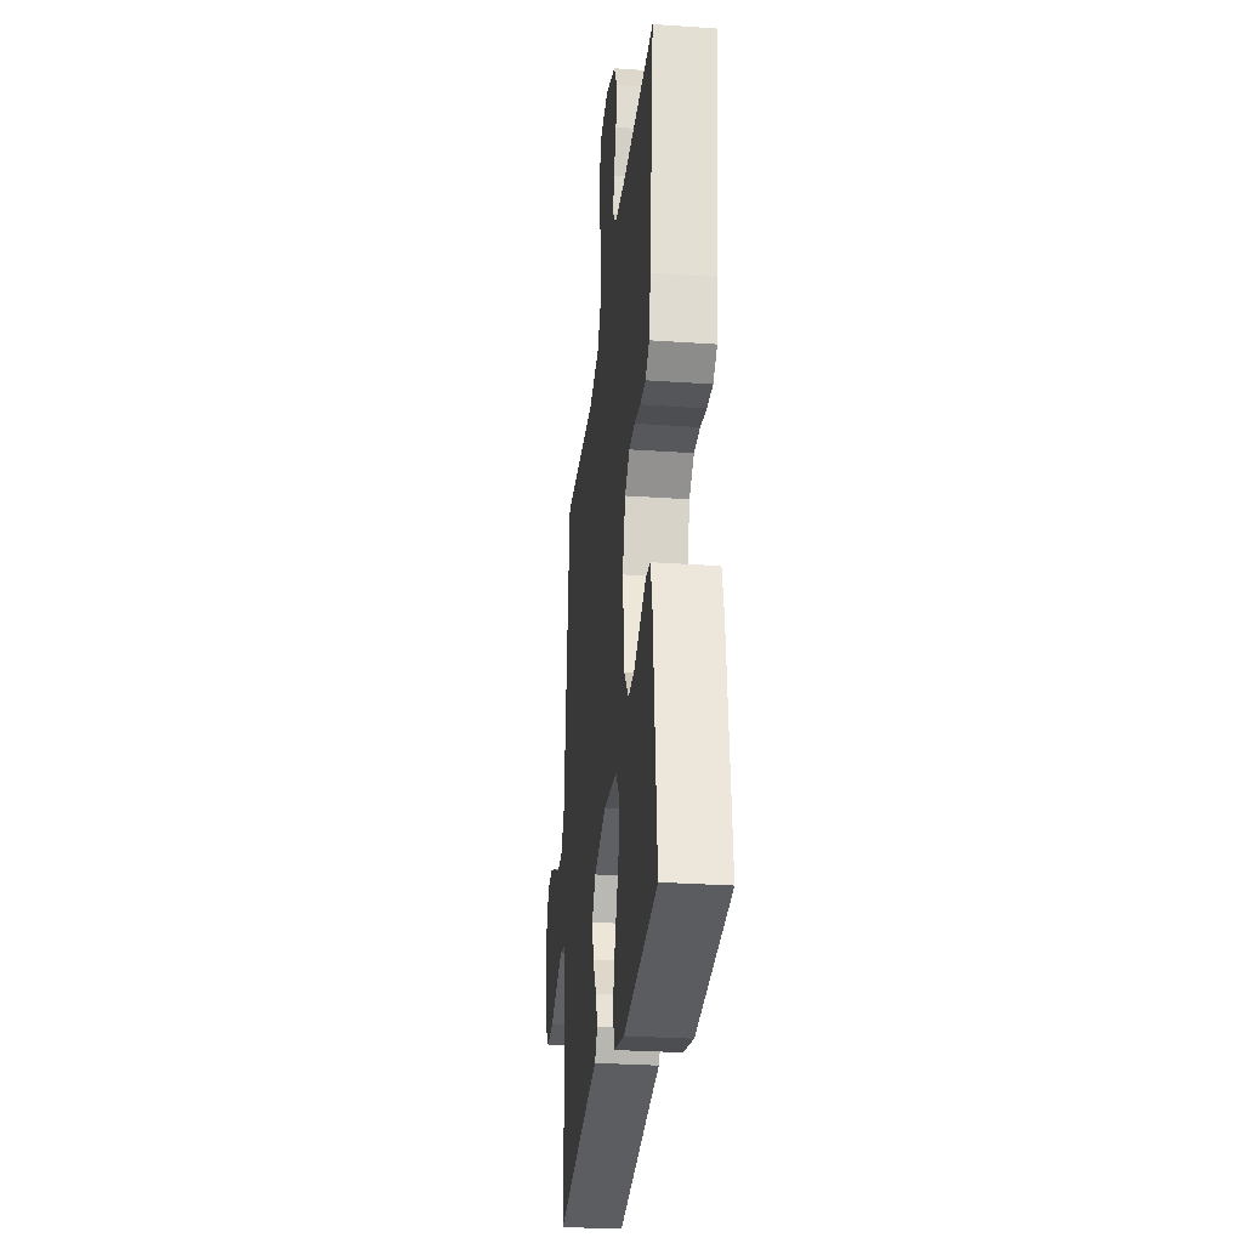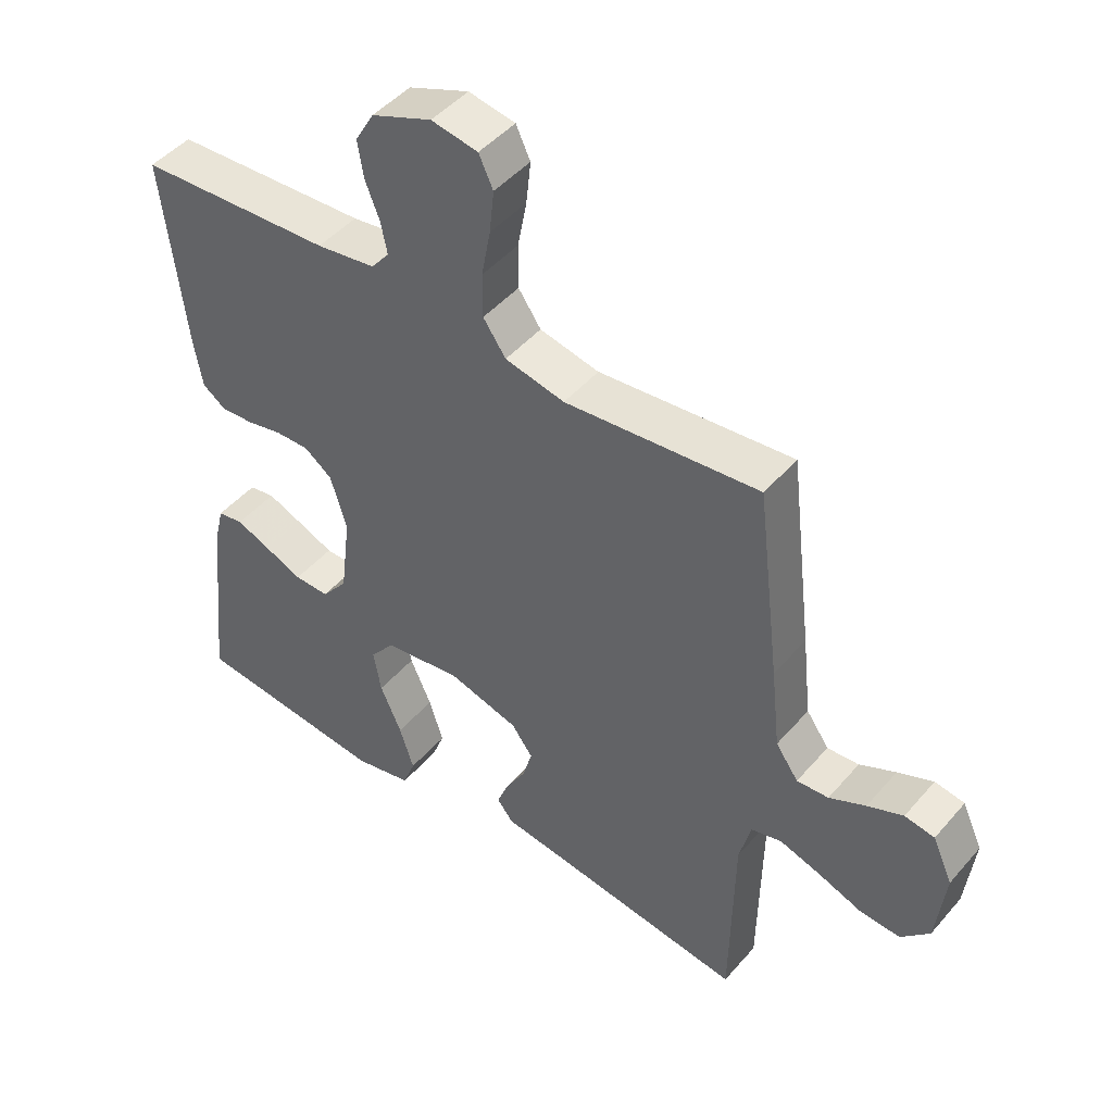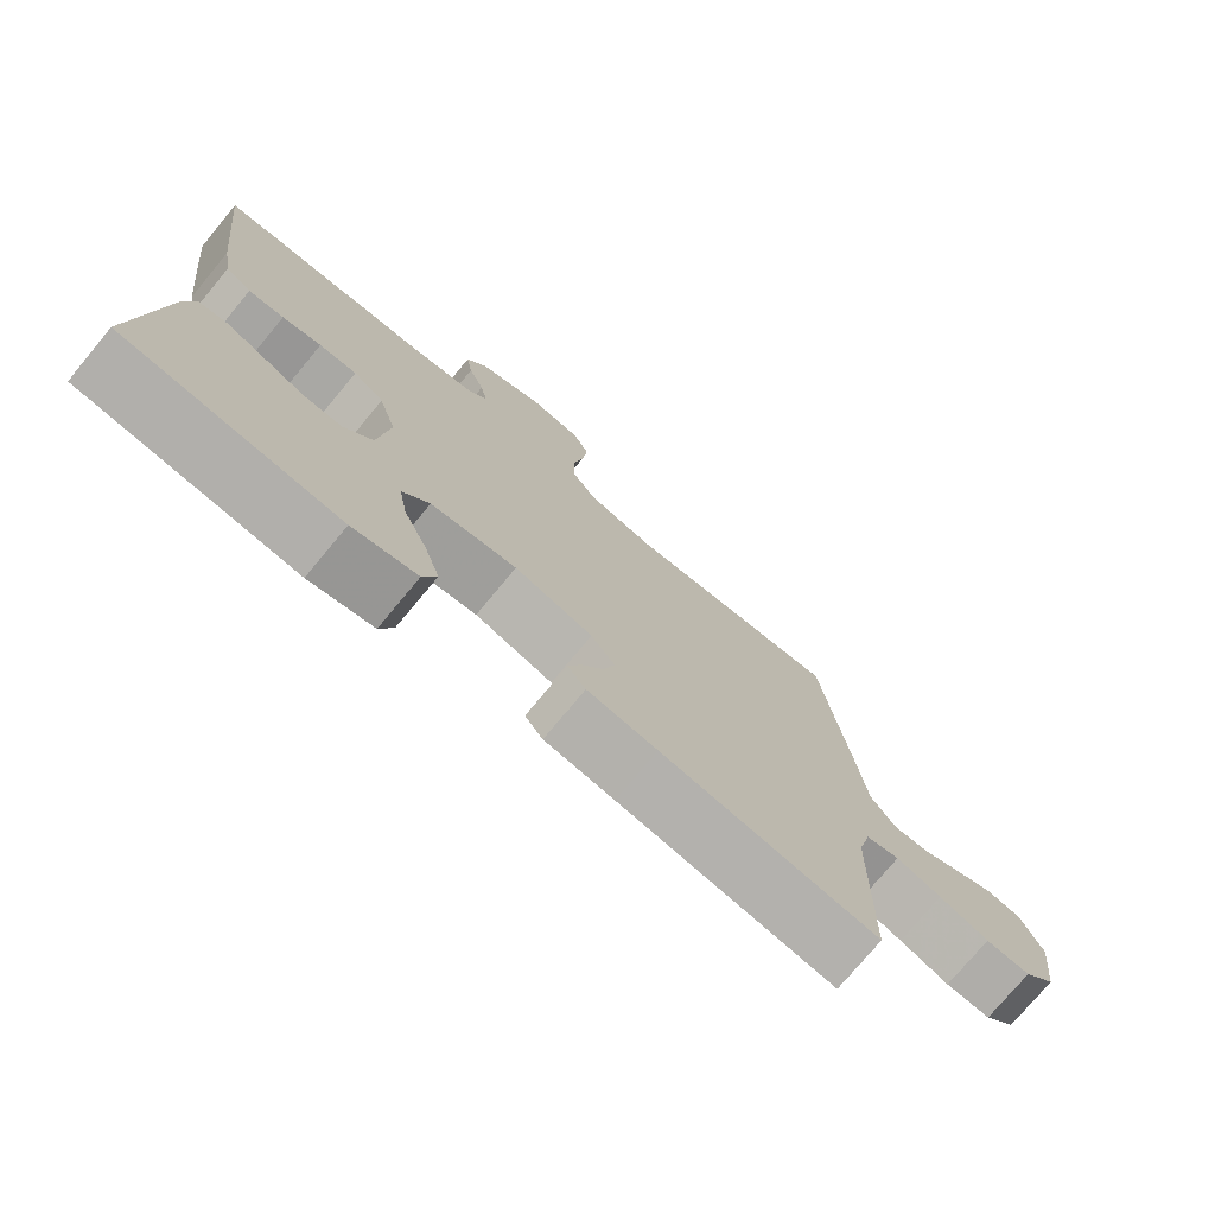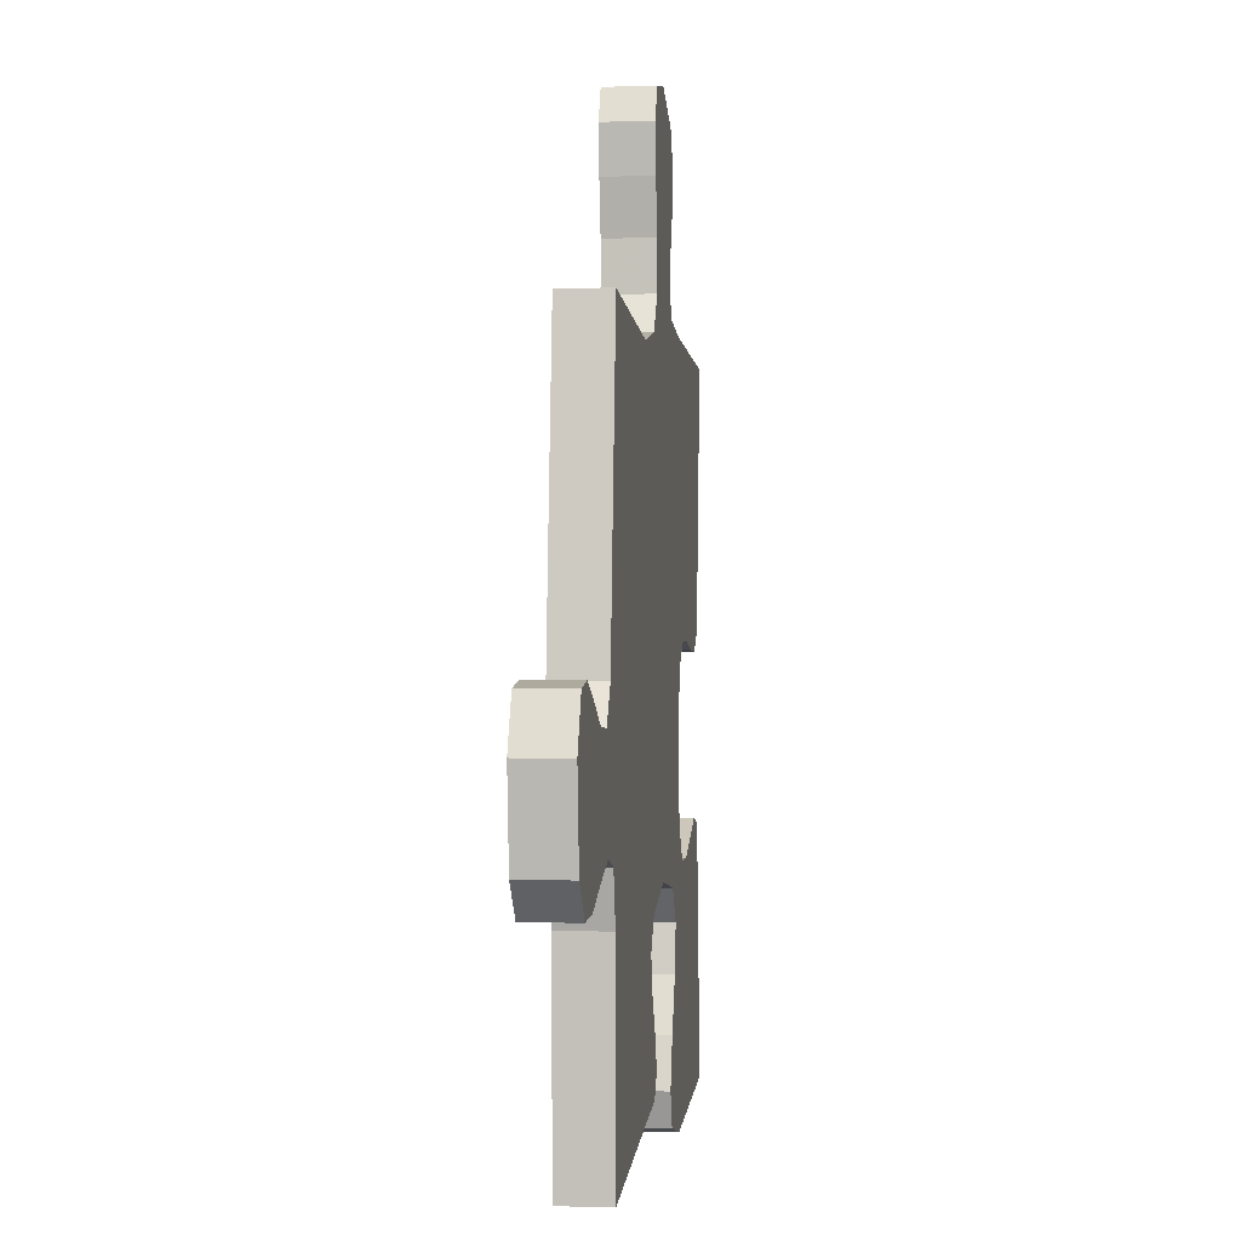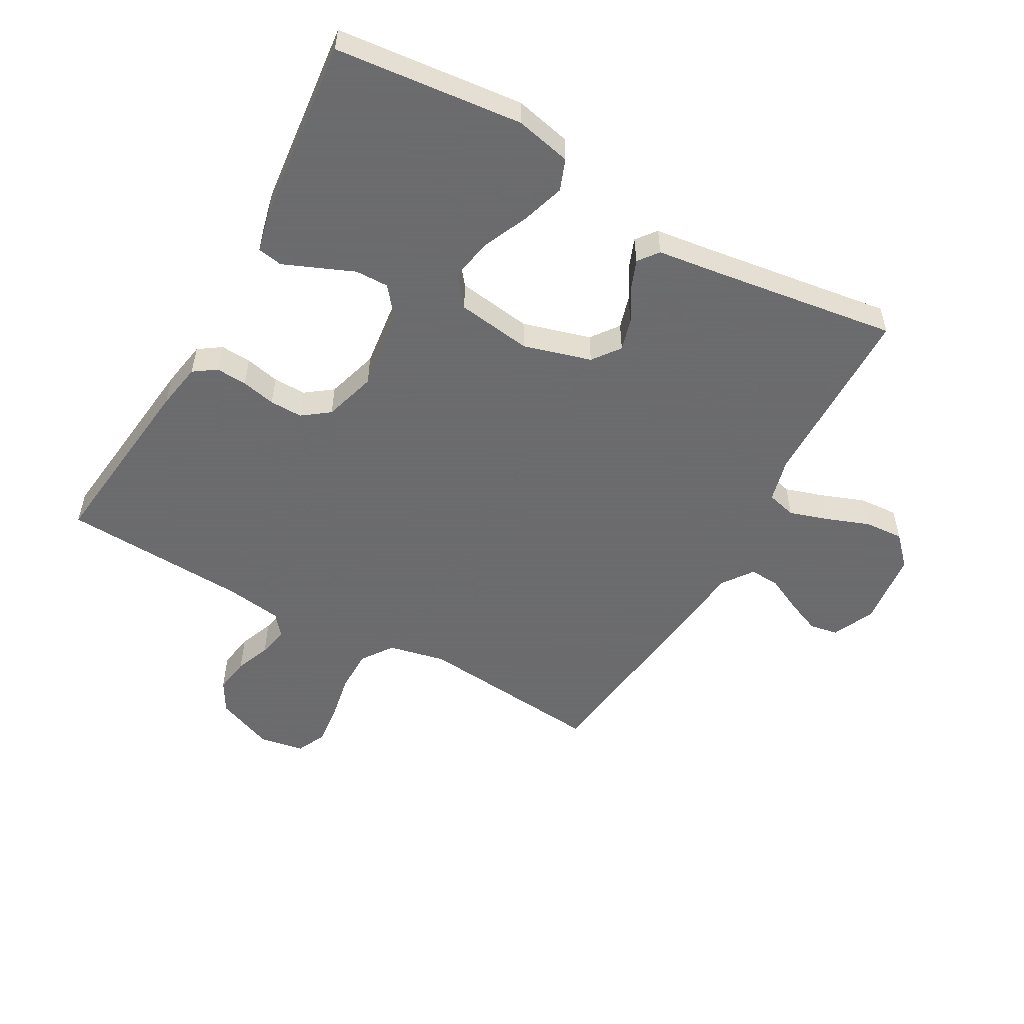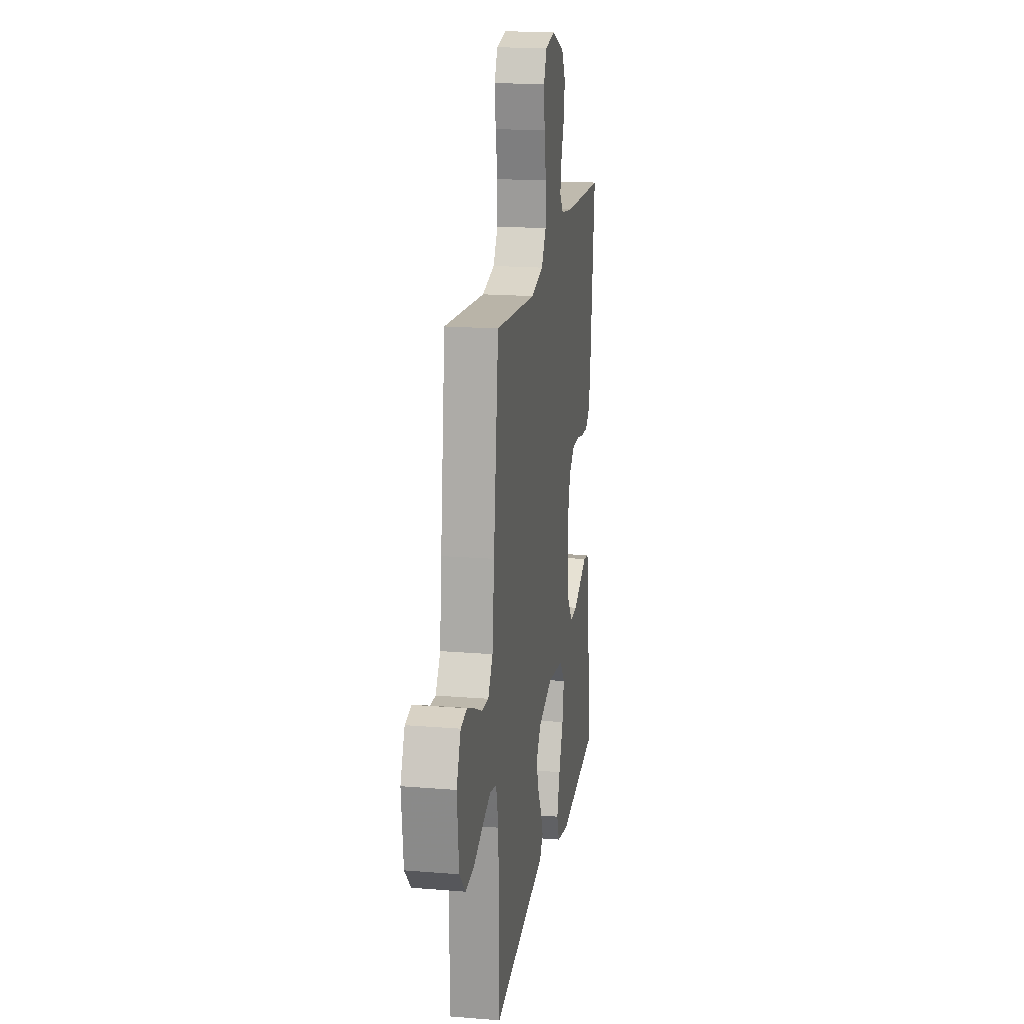
<metadata>
{"format":"obj","ext":"obj","renderer":"f3d","projection":"perspective","resolution":1024,"background":"white","views":[{"elev":-29.2,"azim":84.1,"up":"+Z"},{"elev":46.5,"azim":-141.8,"up":"+Z"},{"elev":-75.5,"azim":140.3,"up":"+Z"},{"elev":-0.4,"azim":-83.3,"up":"+Z"},{"elev":-53.5,"azim":150.7,"up":"+Y"},{"elev":18.3,"azim":-81.1,"up":"+Z"}]}
</metadata>
<code>
v 0.5 0.07 -0.5
v 0.2 0.07 -0.531
v 0.11 0.07 -0.511
v 0.091 0.07 -0.461
v 0.113 0.07 -0.392
v 0.146 0.07 -0.318
v 0.158 0.07 -0.251
v 0.12 0.07 -0.203
v 0 0.07 -0.186
v -0.109 0.07 -0.217
v -0.142 0.07 -0.261
v -0.127 0.07 -0.313
v -0.096 0.07 -0.366
v -0.078 0.07 -0.412
v -0.103 0.07 -0.444
v -0.2 0.07 -0.457
v -0.5 0.07 -0.5
v -0.505 0.07 -0.2
v -0.523 0.07 -0.129
v -0.57 0.07 -0.117
v -0.633 0.07 -0.137
v -0.702 0.07 -0.163
v -0.764 0.07 -0.167
v -0.808 0.07 -0.121
v -0.822 0.07 0
v -0.791 0.07 0.068
v -0.745 0.07 0.076
v -0.69 0.07 0.053
v -0.634 0.07 0.026
v -0.585 0.07 0.023
v -0.55 0.07 0.072
v -0.536 0.07 0.2
v -0.5 0.07 0.5
v -0.2 0.07 0.472
v -0.108 0.07 0.492
v -0.073 0.07 0.542
v -0.073 0.07 0.611
v -0.087 0.07 0.685
v -0.094 0.07 0.751
v -0.072 0.07 0.798
v 0 0.07 0.811
v 0.093 0.07 0.774
v 0.122 0.07 0.724
v 0.113 0.07 0.667
v 0.091 0.07 0.611
v 0.081 0.07 0.562
v 0.109 0.07 0.528
v 0.2 0.07 0.515
v 0.5 0.07 0.5
v 0.466 0.07 0.2
v 0.453 0.07 0.125
v 0.417 0.07 0.1
v 0.367 0.07 0.103
v 0.312 0.07 0.115
v 0.259 0.07 0.116
v 0.216 0.07 0.084
v 0.191 0.07 0
v 0.207 0.07 -0.128
v 0.247 0.07 -0.178
v 0.301 0.07 -0.177
v 0.36 0.07 -0.152
v 0.413 0.07 -0.13
v 0.453 0.07 -0.137
v 0.468 0.07 -0.2
v 0.5 0 -0.5
v 0.2 0 -0.531
v 0.11 0 -0.511
v 0.091 0 -0.461
v 0.113 0 -0.392
v 0.146 0 -0.318
v 0.158 0 -0.251
v 0.12 0 -0.203
v 0 0 -0.186
v -0.109 0 -0.217
v -0.142 0 -0.261
v -0.127 0 -0.313
v -0.096 0 -0.366
v -0.078 0 -0.412
v -0.103 0 -0.444
v -0.2 0 -0.457
v -0.5 0 -0.5
v -0.505 0 -0.2
v -0.523 0 -0.129
v -0.57 0 -0.117
v -0.633 0 -0.137
v -0.702 0 -0.163
v -0.764 0 -0.167
v -0.808 0 -0.121
v -0.822 0 0
v -0.791 0 0.068
v -0.745 0 0.076
v -0.69 0 0.053
v -0.634 0 0.026
v -0.585 0 0.023
v -0.55 0 0.072
v -0.536 0 0.2
v -0.5 0 0.5
v -0.2 0 0.472
v -0.108 0 0.492
v -0.073 0 0.542
v -0.073 0 0.611
v -0.087 0 0.685
v -0.094 0 0.751
v -0.072 0 0.798
v 0 0 0.811
v 0.093 0 0.774
v 0.122 0 0.724
v 0.113 0 0.667
v 0.091 0 0.611
v 0.081 0 0.562
v 0.109 0 0.528
v 0.2 0 0.515
v 0.5 0 0.5
v 0.466 0 0.2
v 0.453 0 0.125
v 0.417 0 0.1
v 0.367 0 0.103
v 0.312 0 0.115
v 0.259 0 0.116
v 0.216 0 0.084
v 0.191 0 0
v 0.207 0 -0.128
v 0.247 0 -0.178
v 0.301 0 -0.177
v 0.36 0 -0.152
v 0.413 0 -0.13
v 0.453 0 -0.137
v 0.468 0 -0.2
f 4 5 6
f 3 4 6
f 2 3 6
f 1 2 6
f 64 1 6
f 63 64 6
f 62 63 6
f 61 62 6
f 60 61 6
f 59 60 6 7
f 58 59 7 8
f 57 58 8 9
f 56 57 9 10
f 52 53 54
f 51 52 54
f 50 51 54
f 49 50 54
f 48 49 54
f 47 48 54 55
f 46 47 55 56
f 43 44 45
f 42 43 45
f 41 42 45
f 40 41 45
f 39 40 45
f 38 39 45
f 37 38 45
f 36 37 45 46
f 46 56 10
f 36 46 10
f 35 36 10
f 31 32 33 34
f 35 10 11
f 34 35 11
f 31 34 11
f 30 31 11
f 27 28 29
f 26 27 29
f 25 26 29
f 24 25 29
f 23 24 29
f 22 23 29
f 21 22 29
f 20 21 29 30
f 16 17 18
f 16 18 19
f 15 16 19
f 14 15 19
f 13 14 19
f 12 13 19
f 11 12 19
f 30 11 19
f 19 20 30
f 70 69 68
f 70 68 67
f 70 67 66
f 70 66 65
f 70 65 128
f 70 128 127
f 70 127 126
f 70 126 125
f 70 125 124
f 71 70 124 123
f 72 71 123 122
f 73 72 122 121
f 74 73 121 120
f 118 117 116
f 118 116 115
f 118 115 114
f 118 114 113
f 118 113 112
f 119 118 112 111
f 120 119 111 110
f 109 108 107
f 109 107 106
f 109 106 105
f 109 105 104
f 109 104 103
f 109 103 102
f 109 102 101
f 110 109 101 100
f 74 120 110
f 74 110 100
f 74 100 99
f 98 97 96 95
f 75 74 99
f 75 99 98
f 75 98 95
f 75 95 94
f 93 92 91
f 93 91 90
f 93 90 89
f 93 89 88
f 93 88 87
f 93 87 86
f 93 86 85
f 94 93 85 84
f 82 81 80
f 83 82 80
f 83 80 79
f 83 79 78
f 83 78 77
f 83 77 76
f 83 76 75
f 83 75 94
f 94 84 83
f 1 65 66 2
f 2 66 67 3
f 3 67 68 4
f 4 68 69 5
f 5 69 70 6
f 6 70 71 7
f 7 71 72 8
f 8 72 73 9
f 9 73 74 10
f 10 74 75 11
f 11 75 76 12
f 12 76 77 13
f 13 77 78 14
f 14 78 79 15
f 15 79 80 16
f 16 80 81 17
f 17 81 82 18
f 18 82 83 19
f 19 83 84 20
f 20 84 85 21
f 21 85 86 22
f 22 86 87 23
f 23 87 88 24
f 24 88 89 25
f 25 89 90 26
f 26 90 91 27
f 27 91 92 28
f 28 92 93 29
f 29 93 94 30
f 30 94 95 31
f 31 95 96 32
f 32 96 97 33
f 33 97 98 34
f 34 98 99 35
f 35 99 100 36
f 36 100 101 37
f 37 101 102 38
f 38 102 103 39
f 39 103 104 40
f 40 104 105 41
f 41 105 106 42
f 42 106 107 43
f 43 107 108 44
f 44 108 109 45
f 45 109 110 46
f 46 110 111 47
f 47 111 112 48
f 48 112 113 49
f 49 113 114 50
f 50 114 115 51
f 51 115 116 52
f 52 116 117 53
f 53 117 118 54
f 54 118 119 55
f 55 119 120 56
f 56 120 121 57
f 57 121 122 58
f 58 122 123 59
f 59 123 124 60
f 60 124 125 61
f 61 125 126 62
f 62 126 127 63
f 63 127 128 64
f 64 128 65 1

</code>
